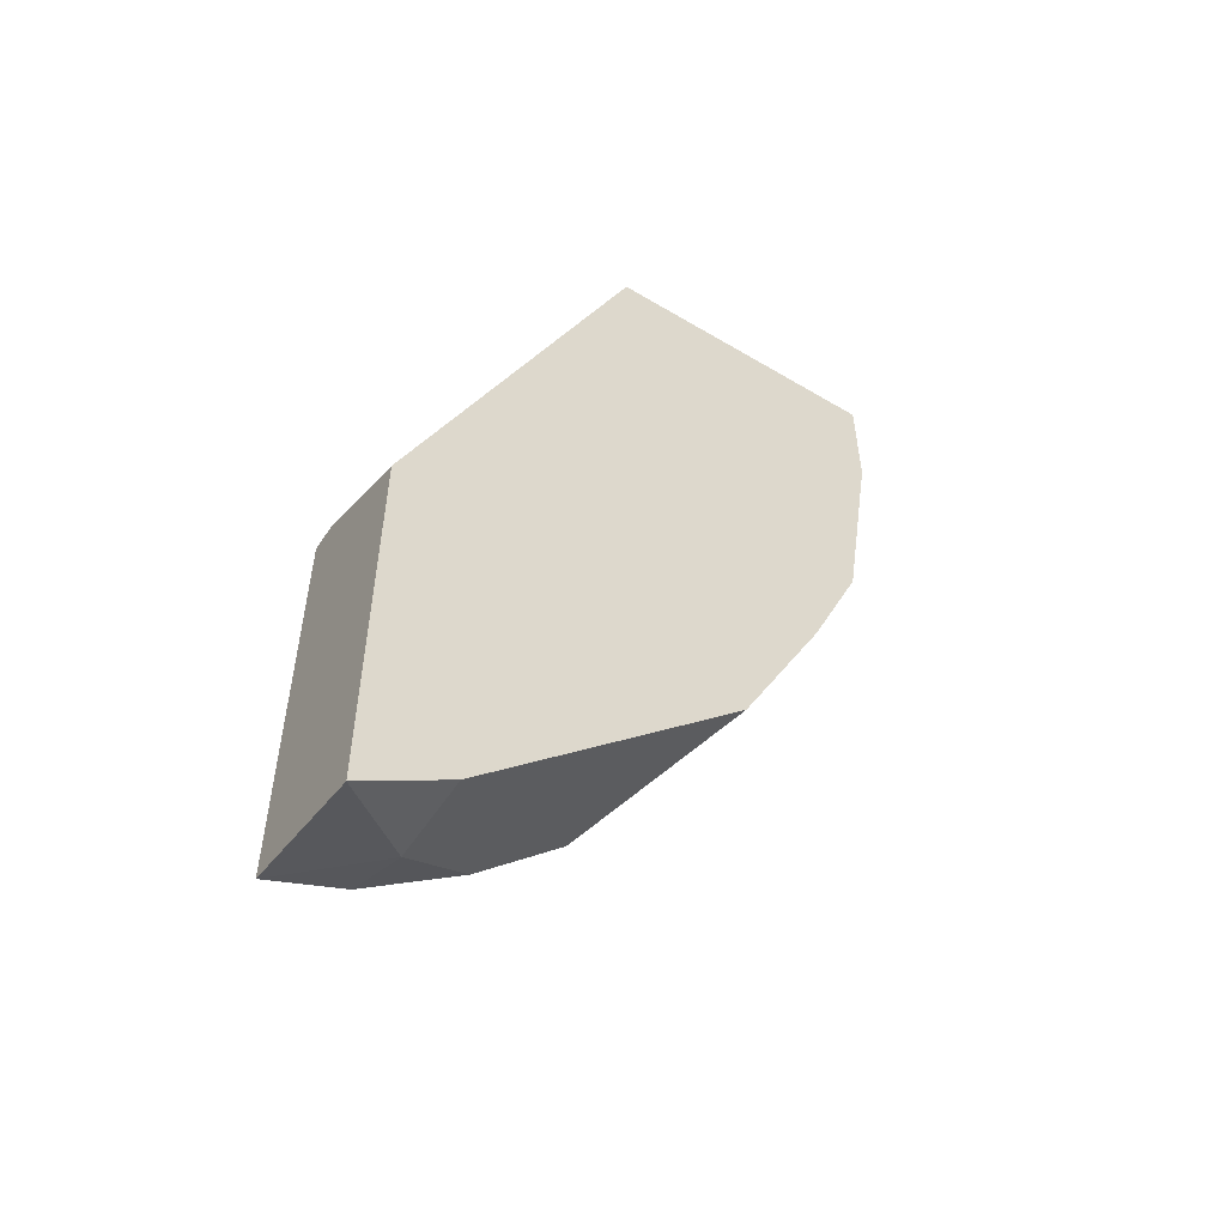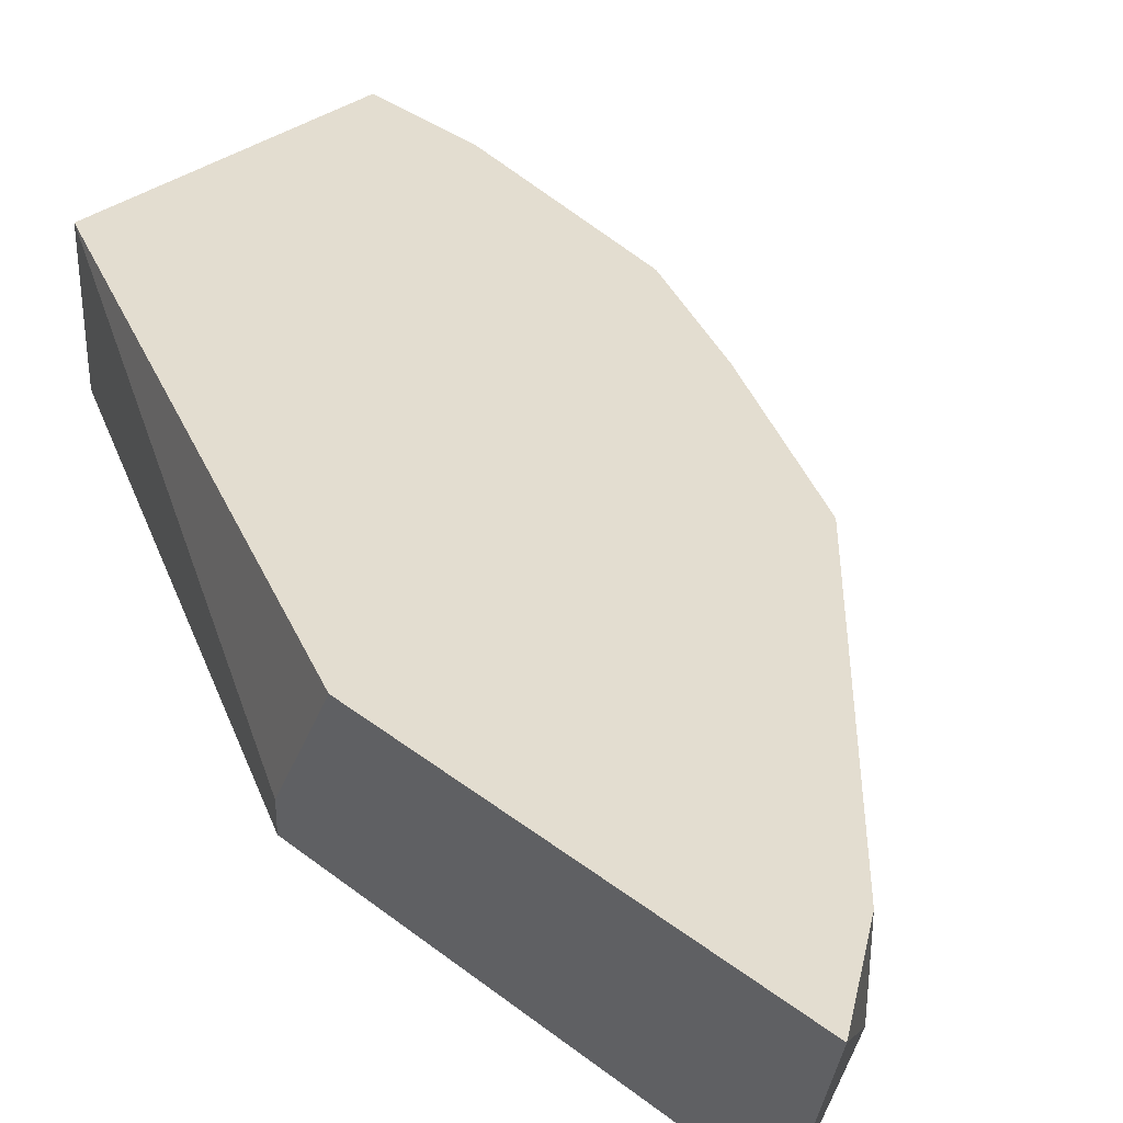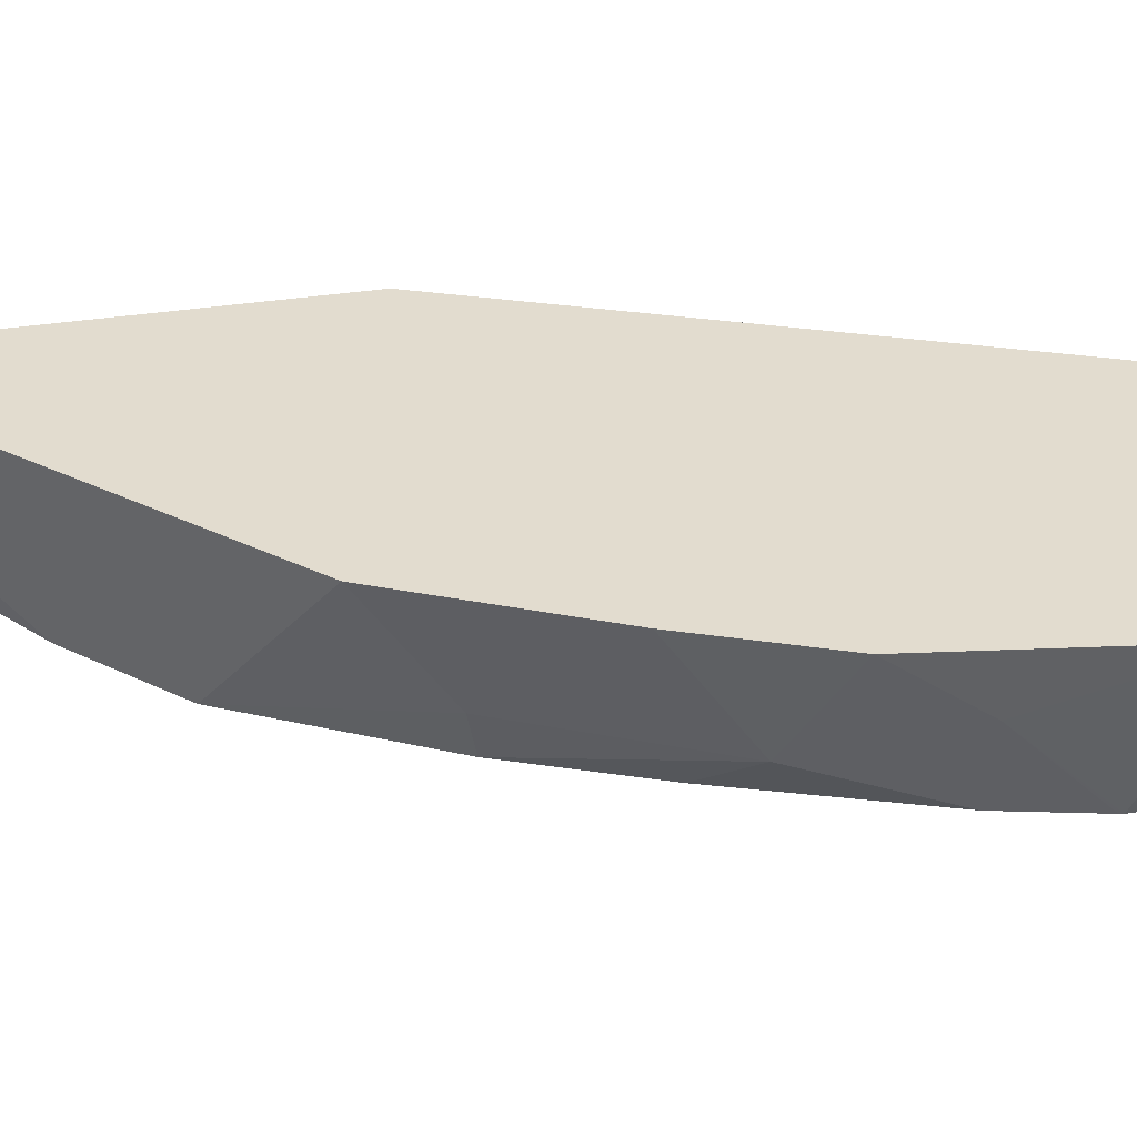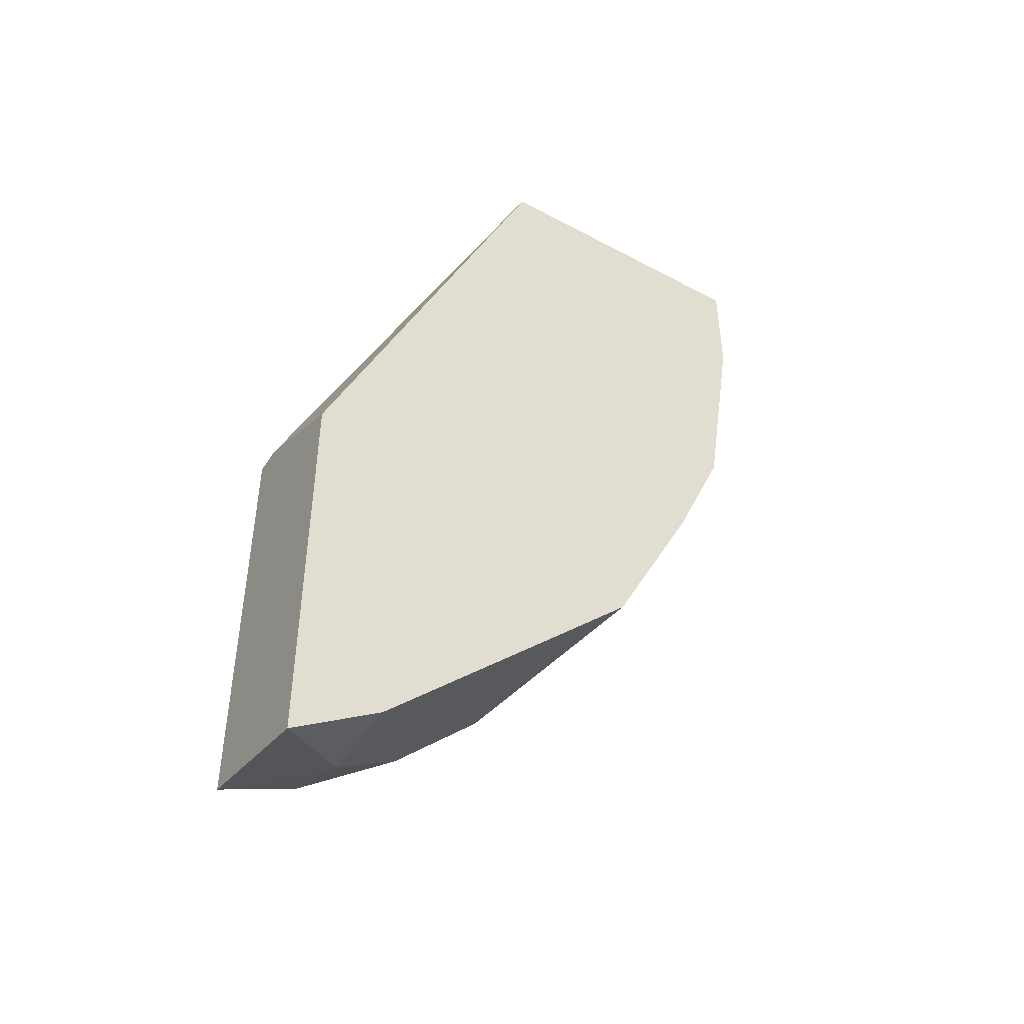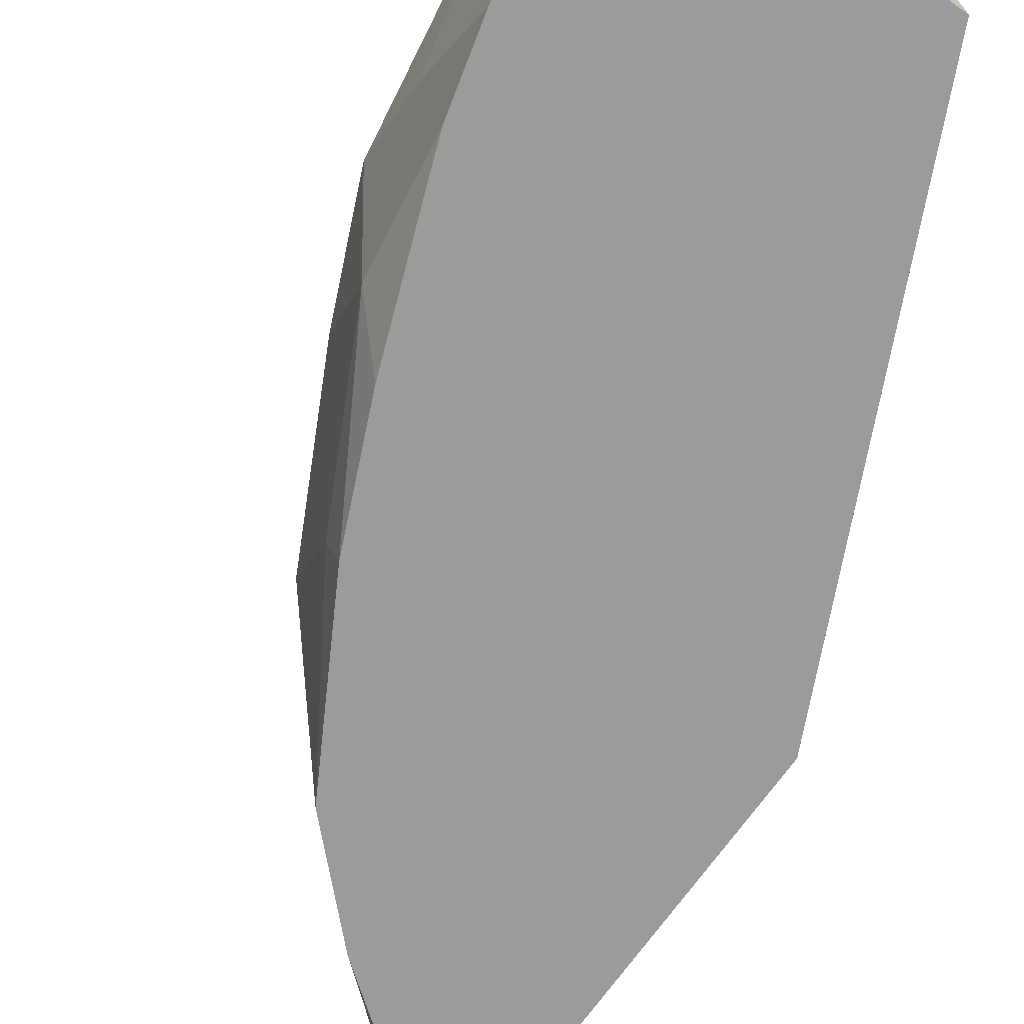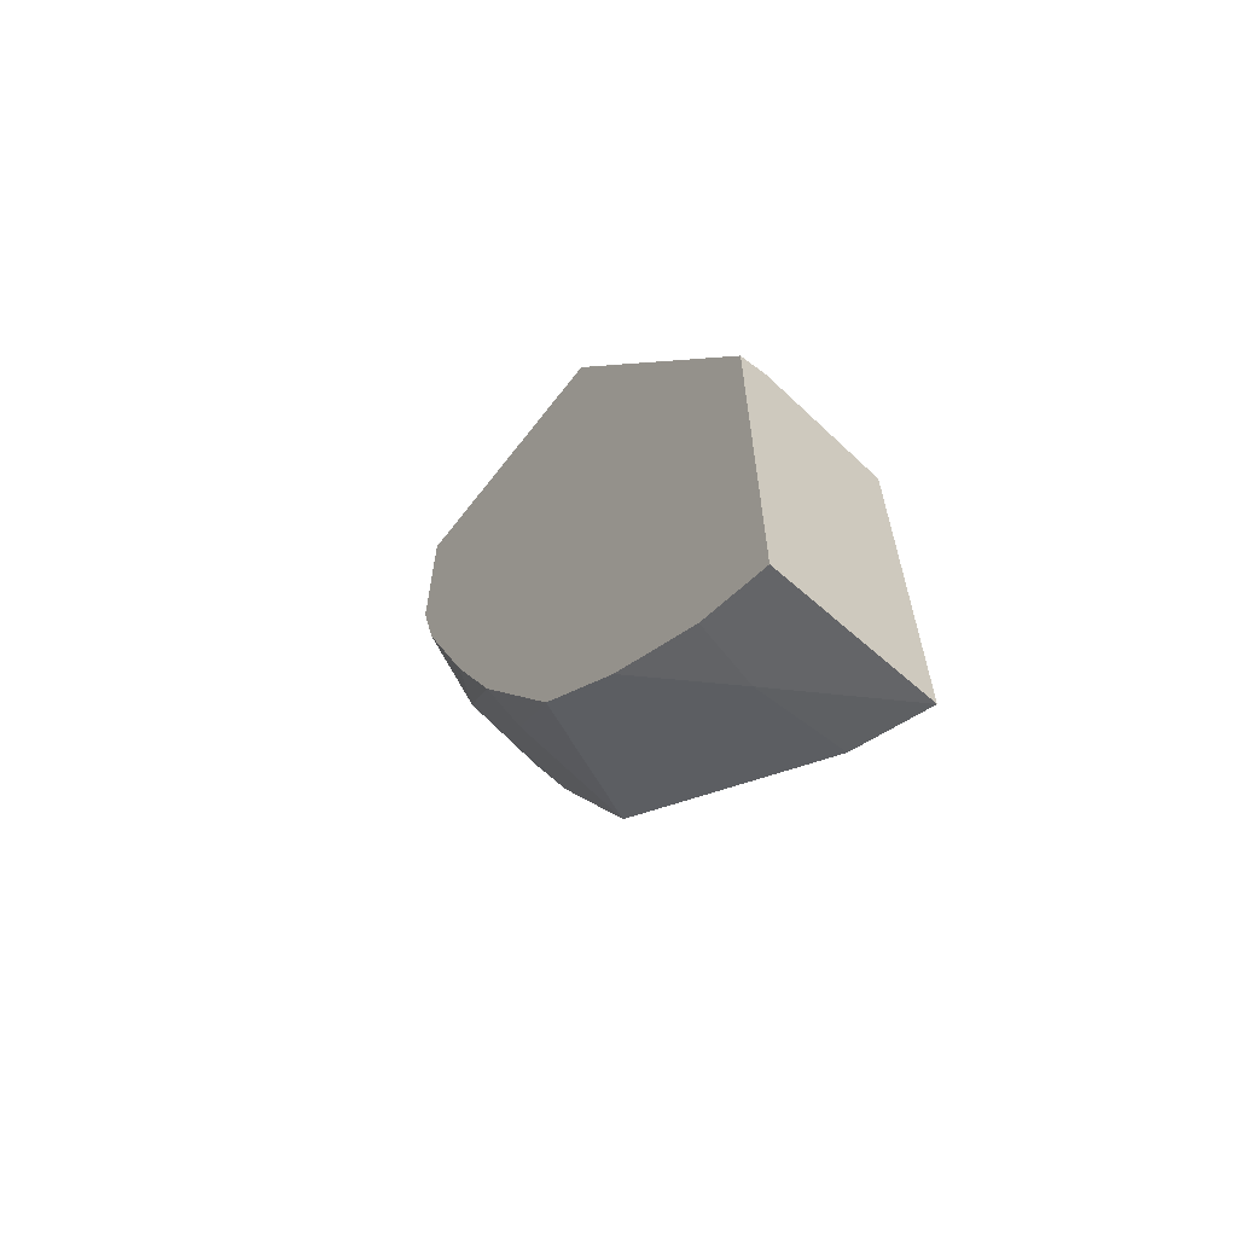
<metadata>
{"format":"obj","ext":"obj","renderer":"f3d","projection":"perspective","resolution":1024,"background":"white","views":[{"elev":-54.5,"azim":147.7,"up":"+Z"},{"elev":35.6,"azim":135.8,"up":"+Y"},{"elev":34.6,"azim":-101.9,"up":"+Y"},{"elev":-47.4,"azim":148.8,"up":"+Z"},{"elev":-69.6,"azim":-35.2,"up":"+Y"},{"elev":-64.6,"azim":52.4,"up":"+Z"}]}
</metadata>
<code>
v -0.2491 -0.4642 -0.1245
v -0.2491 -0.4752 -0.1245
v -0.2491 -0.4191 -0.1471
v -0.3397 -0.4191 0.06786
v -0.3397 -0.4417 0.06786
v -0.2491 -0.4752 -0.2915
v -0.3397 -0.4752 0.06786
v -0.3394 -0.4752 0.06643
v -0.2491 -0.4191 -0.1477
v -0.2493 -0.4191 -0.1469
v -0.4528 -0.4191 0.06786
v -0.2786 -0.4752 -0.2786
v -0.2831 -0.4529 -0.283
v -0.2491 -0.4191 -0.3056
v -0.4363 -0.4752 0.06786
v -0.4416 -0.4752 0.06786
v -0.4528 -0.4191 0.02245
v -0.317 -0.4752 -0.2491
v -0.2831 -0.4191 -0.283
v -0.4416 -0.4752 -3.284e-05
v -0.4393 -0.4191 -0.06566
v -0.4416 -0.4416 -0.034
v -0.351 -0.4752 -0.2151
v -0.351 -0.4191 -0.2151
v -0.4413 -0.4752 -0.001495
v -0.4189 -0.4191 -0.1132
v -0.4246 -0.4586 -0.08492
v -0.4359 -0.4699 -0.02833
v -0.3873 -0.4752 -0.1495
v -0.3906 -0.4586 -0.1529
v -0.3849 -0.4191 -0.1811
v -0.4332 -0.4752 -0.0337
v -0.4079 -0.4752 -0.1016
f 17 21 22
f 13 24 19
f 13 23 24
f 13 18 23
f 13 19 14
f 12 18 13
f 6 13 14
f 11 17 20
f 7 15 8
f 6 12 13
f 4 17 11
f 4 21 17
f 11 20 16
f 17 22 20
f 27 29 33
f 21 26 27
f 21 27 28
f 22 28 25
f 23 29 30
f 23 30 31
f 23 31 24
f 25 28 32
f 26 31 27
f 27 33 32
f 27 32 28
f 27 31 30
f 27 30 29
f 4 26 21
f 20 22 25
f 4 31 26
f 21 28 22
f 4 19 24
f 4 24 31
f 1 2 6
f 1 6 14
f 1 14 9
f 1 9 3
f 1 3 4
f 1 4 5
f 1 5 7
f 1 7 2
f 2 8 15
f 2 15 16
f 2 16 20
f 2 20 25
f 2 25 32
f 2 7 8
f 2 33 29
f 4 14 19
f 2 32 33
f 4 10 9
f 4 7 5
f 4 15 7
f 4 16 15
f 4 11 16
f 4 9 14
f 3 9 10
f 2 12 6
f 2 18 12
f 2 29 23
f 2 23 18
f 3 10 4

</code>
